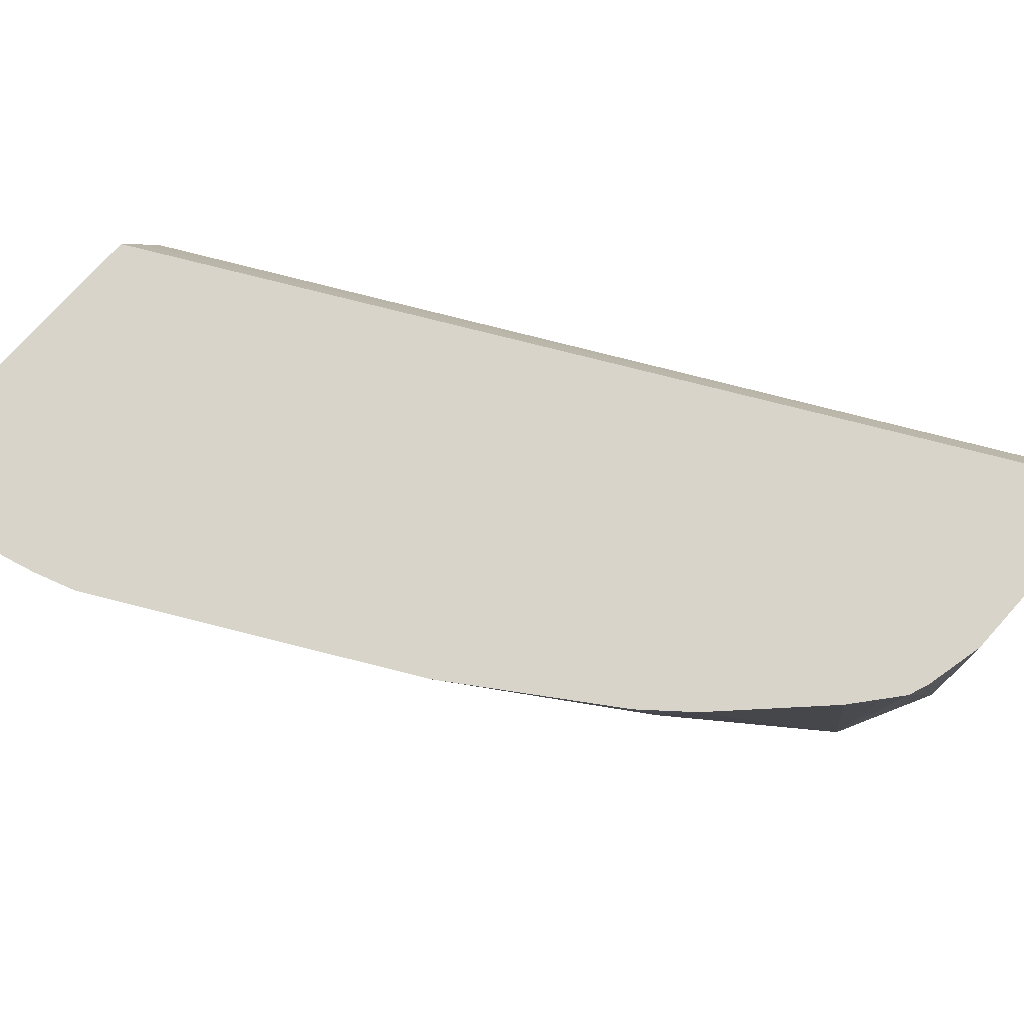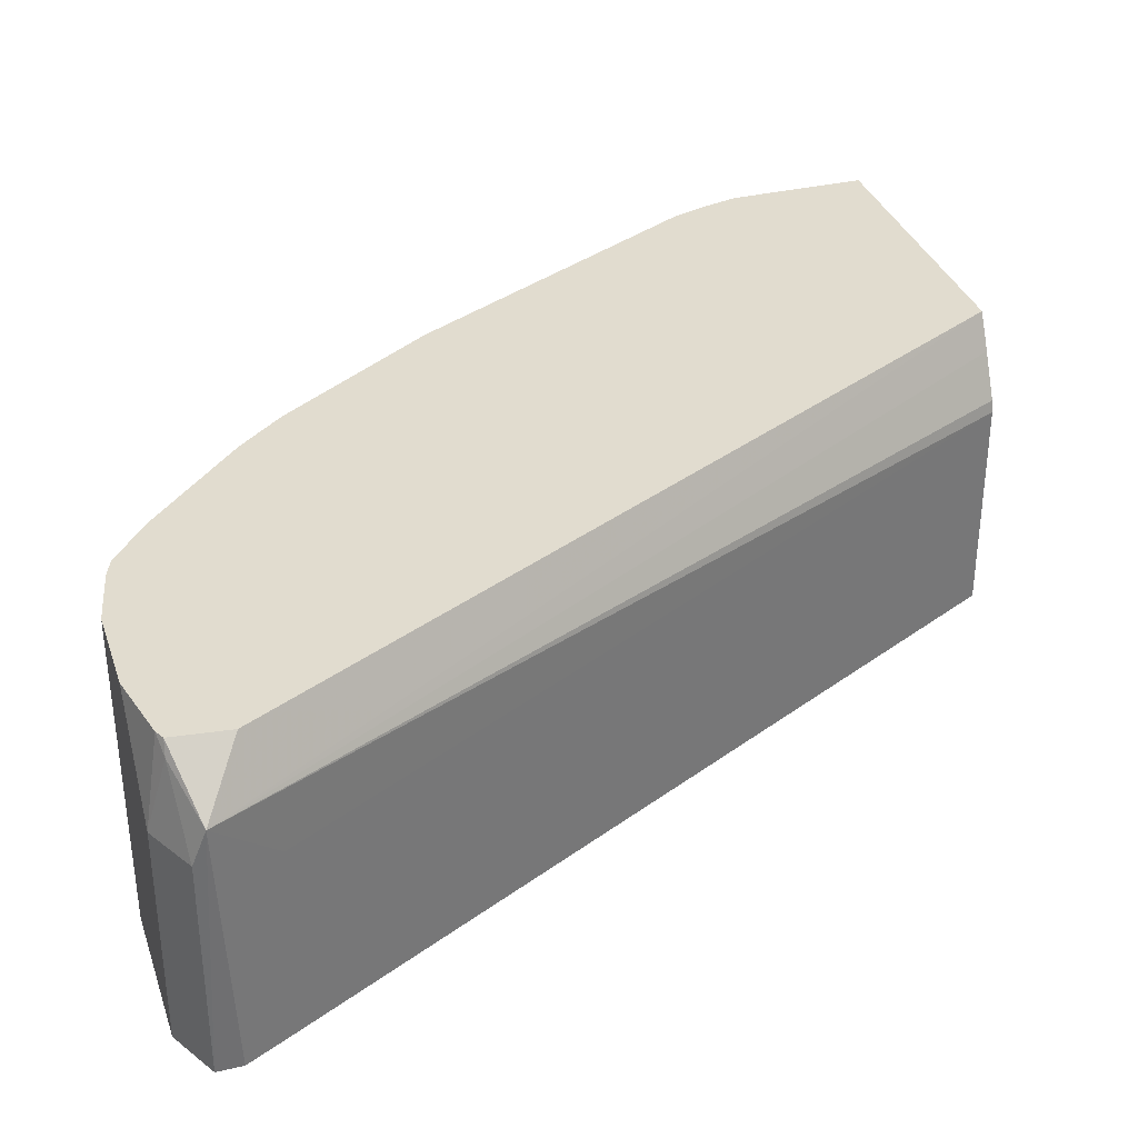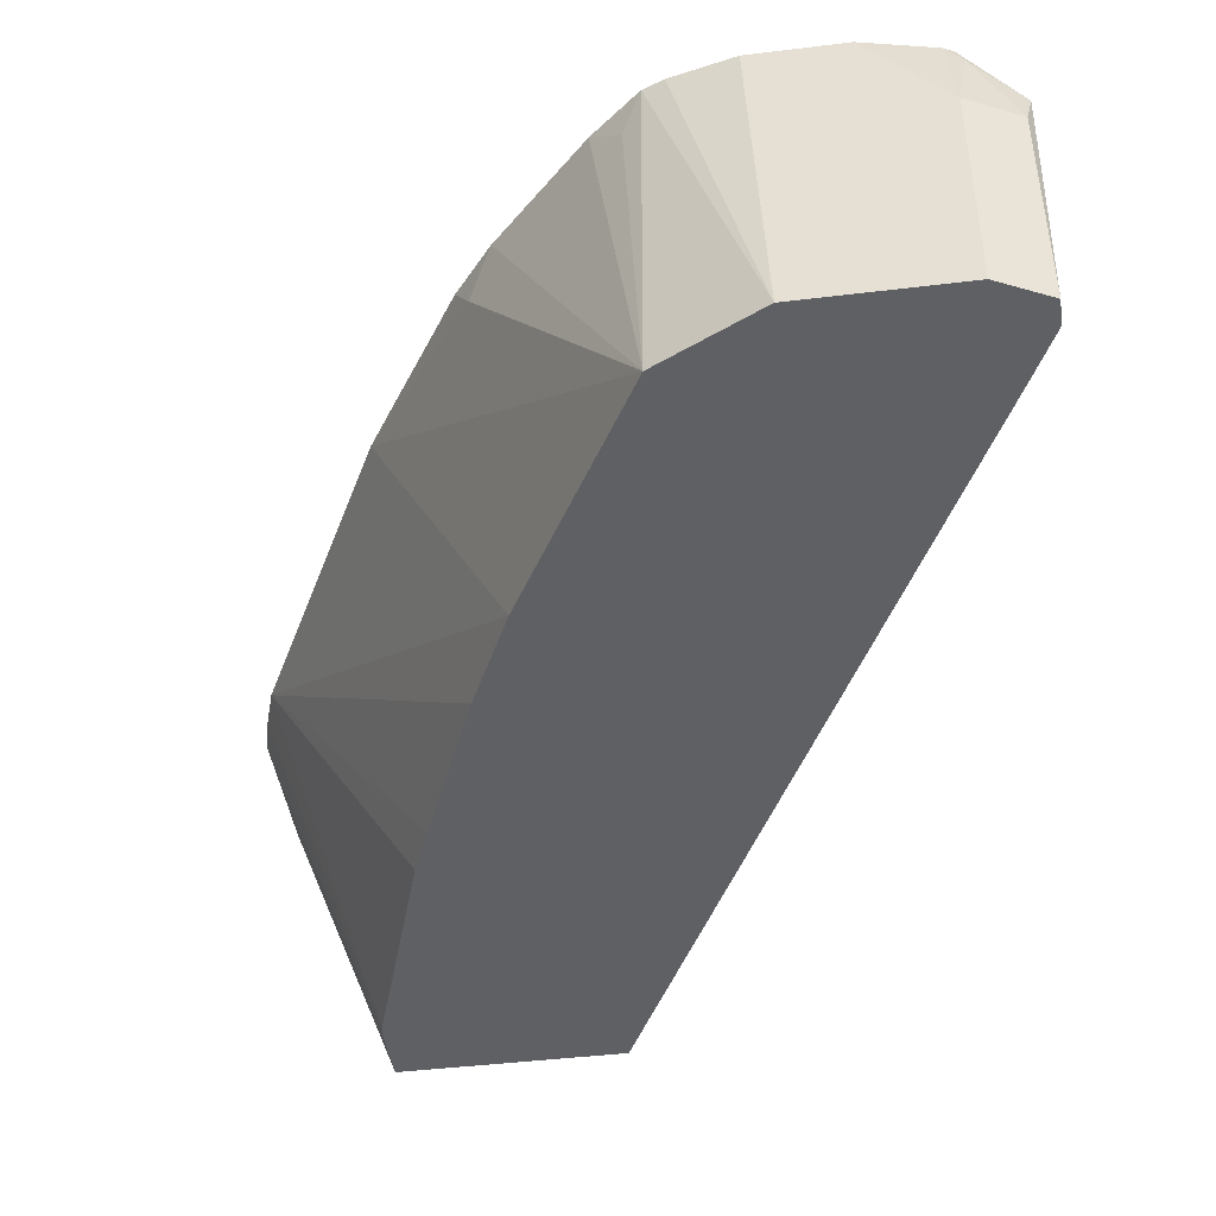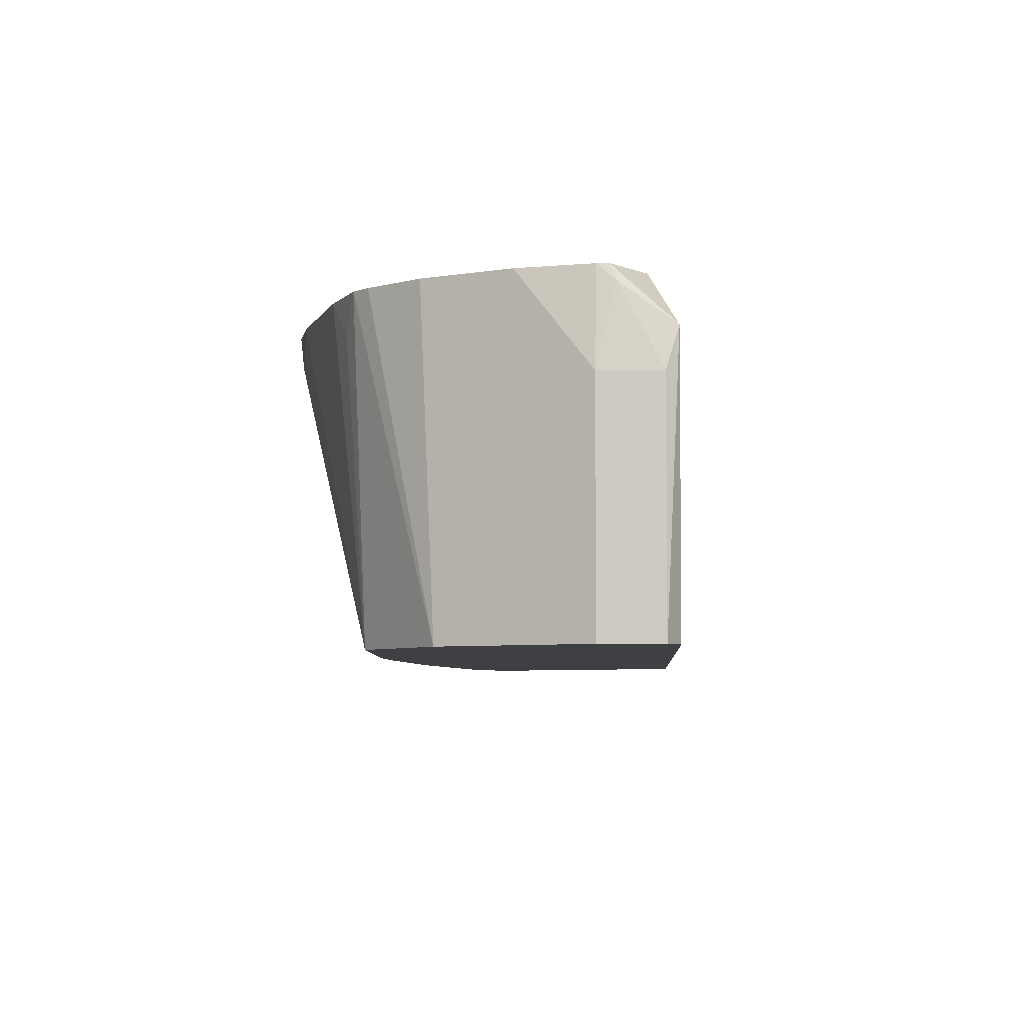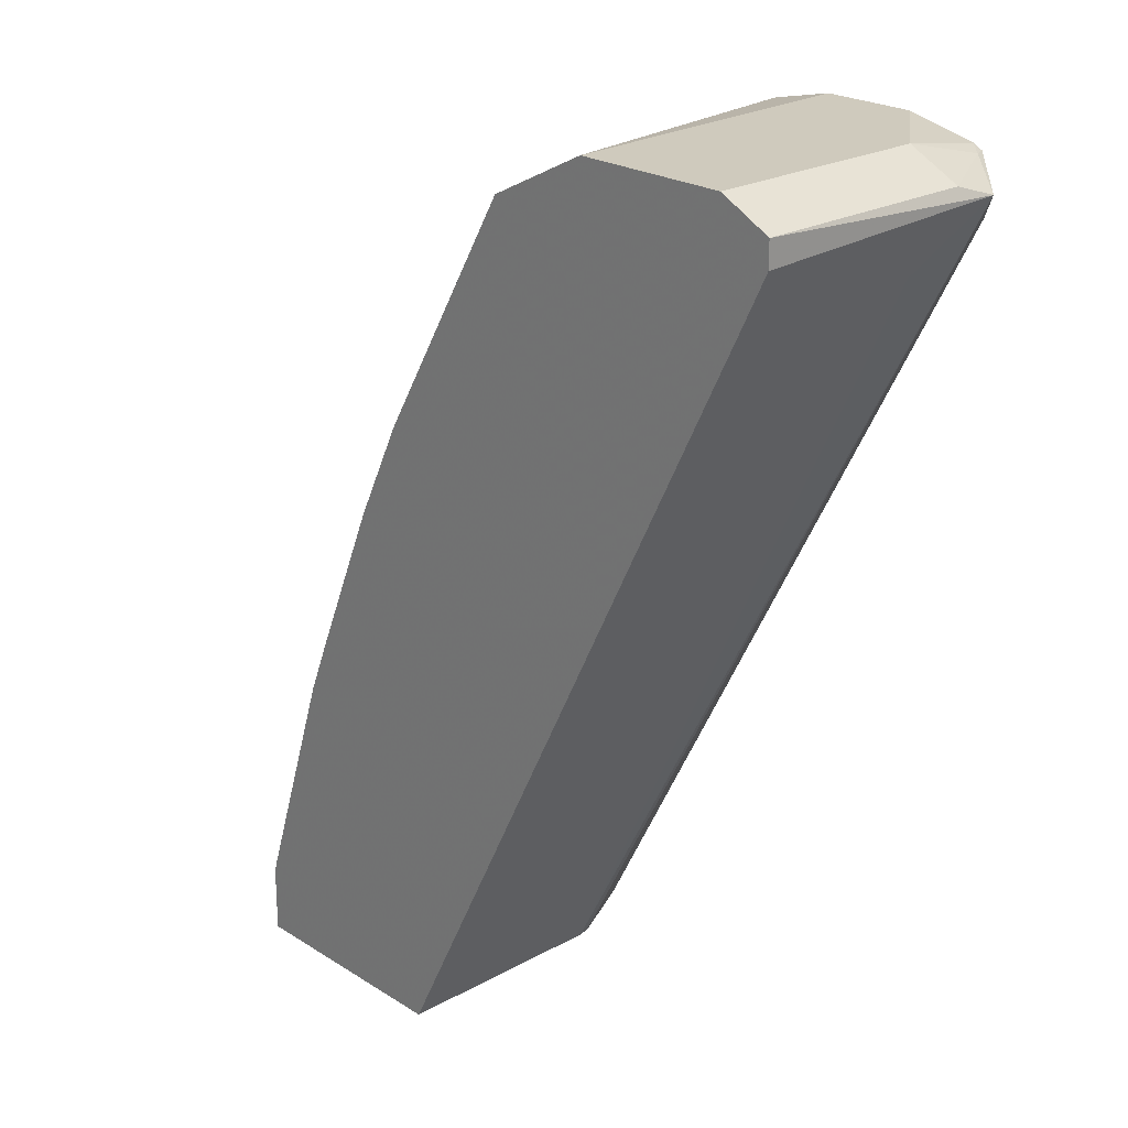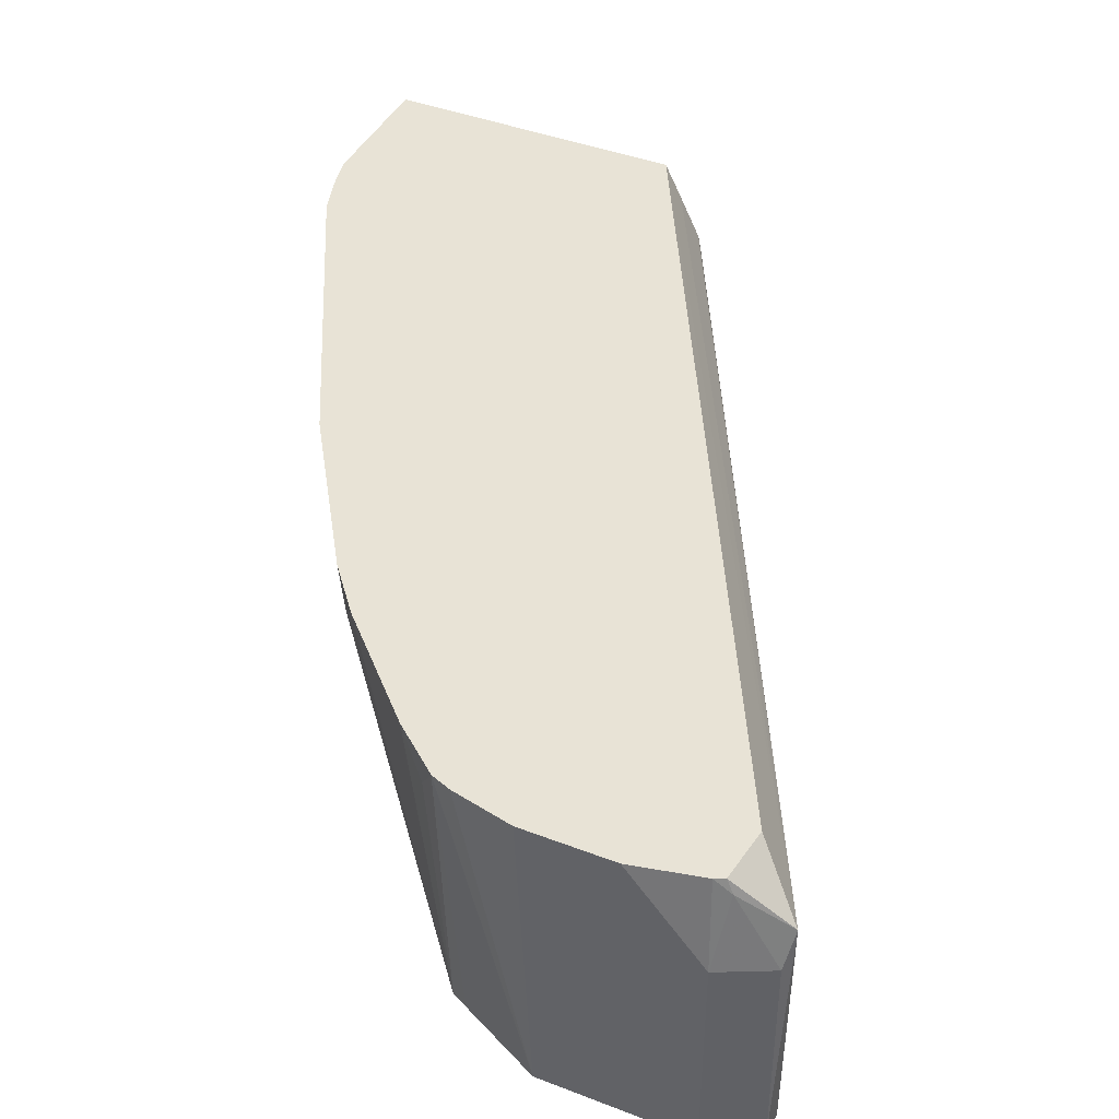
<metadata>
{"format":"obj","ext":"obj","renderer":"f3d","projection":"perspective","resolution":1024,"background":"white","views":[{"elev":75.1,"azim":132.0,"up":"+Z"},{"elev":34.3,"azim":-107.7,"up":"+Z"},{"elev":-44.2,"azim":-171.9,"up":"+Z"},{"elev":-5.1,"azim":-150.1,"up":"+Z"},{"elev":23.0,"azim":-133.1,"up":"+Y"},{"elev":41.9,"azim":-155.1,"up":"+Z"}]}
</metadata>
<code>
v -0.493 0.8068 0.1614
v -0.4706 0.7888 0.1861
v -0.4675 0.8152 0.1861
v -0.4706 0.8157 0.1793
v -0.49 0.8127 0.1434
v -0.49 0.8127 0.03993
v -0.49 0.8008 0.03993
v -0.4861 0.7929 0.03993
v -0.4781 0.7769 0.1315
v -0.2869 0.3995 0.1434
v -0.2856 0.3995 0.1491
v -0.2754 0.3995 0.1697
v -0.2668 0.3995 0.1861
v -0.4629 0.8174 0.1861
v -0.4661 0.8247 0.1434
v -0.4873 0.8141 0.03993
v -0.4781 0.7769 0.03993
v -0.2869 0.3995 0.03993
v -0.1221 0.3995 0.1861
v -0.4303 0.8247 0.1861
v -0.4661 0.8247 0.03993
v -0.1793 0.3995 0.03993
v -0.1221 0.4662 0.1861
v -0.3876 0.8247 0.1861
v -0.3944 0.8247 0.03993
v -0.1793 0.4303 0.03993
v -0.1805 0.435 0.03993
v -0.1261 0.4823 0.1861
v -0.3585 0.8182 0.1861
v -0.349 0.8146 0.1861
v -0.3545 0.8047 0.03993
v -0.2163 0.5425 0.03993
v -0.1326 0.502 0.1861
v -0.3261 0.7957 0.1861
v -0.3406 0.8068 0.1703
v -0.3466 0.8008 0.03993
v -0.226 0.5662 0.03993
v -0.2578 0.641 0.03993
v -0.2805 0.6876 0.03993
v -0.2106 0.65 0.1861
v -0.2801 0.7496 0.1861
v -0.2689 0.7351 0.1703
v -0.2612 0.7266 0.1861
f 15 25 21
f 10 12 11
f 15 24 25
f 15 20 24
f 15 21 16
f 14 20 15
f 19 22 26
f 10 13 12
f 8 17 9
f 10 22 19
f 10 18 22
f 9 18 10
f 9 17 18
f 6 8 7
f 6 17 8
f 6 18 17
f 19 26 23
f 10 19 13
f 23 26 27
f 34 36 35
f 24 29 25
f 41 43 42
f 6 22 18
f 40 42 43
f 36 40 39
f 36 42 40
f 36 41 42
f 34 41 36
f 33 39 40
f 23 27 28
f 33 38 39
f 32 37 33
f 30 36 31
f 30 35 36
f 30 34 35
f 27 33 28
f 27 32 33
f 25 30 31
f 25 29 30
f 33 37 38
f 6 26 22
f 6 38 37
f 6 32 27
f 2 33 40
f 2 28 33
f 2 23 28
f 2 19 23
f 2 13 19
f 1 13 2
f 1 12 13
f 1 11 12
f 1 10 11
f 1 9 10
f 1 8 9
f 1 6 7
f 1 5 6
f 1 4 5
f 1 3 4
f 1 2 3
f 6 27 26
f 2 40 43
f 2 43 41
f 1 7 8
f 2 34 30
f 6 37 32
f 2 41 34
f 6 39 38
f 6 36 39
f 6 25 31
f 6 21 25
f 6 16 21
f 5 15 16
f 6 31 36
f 4 15 5
f 4 14 15
f 3 14 4
f 2 14 3
f 2 30 29
f 2 20 14
f 2 24 20
f 5 16 6
f 2 29 24

</code>
